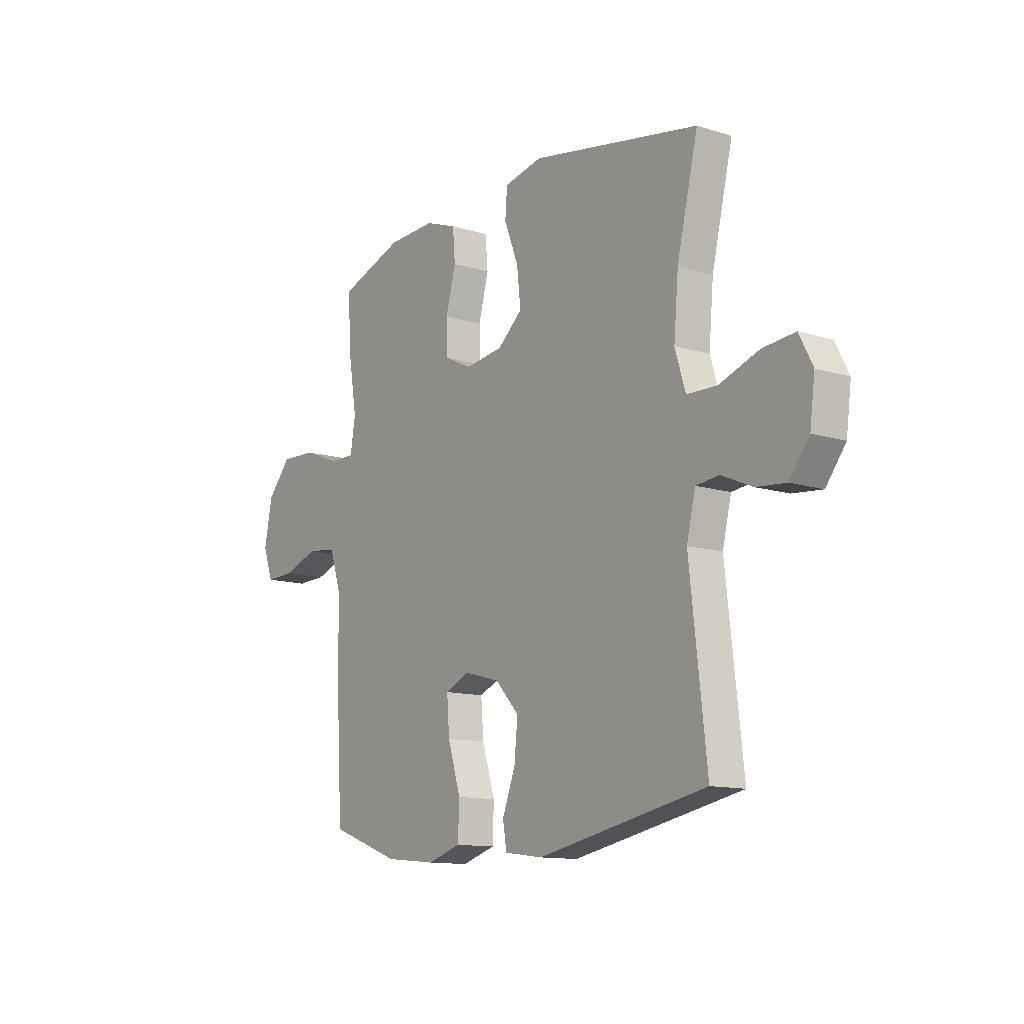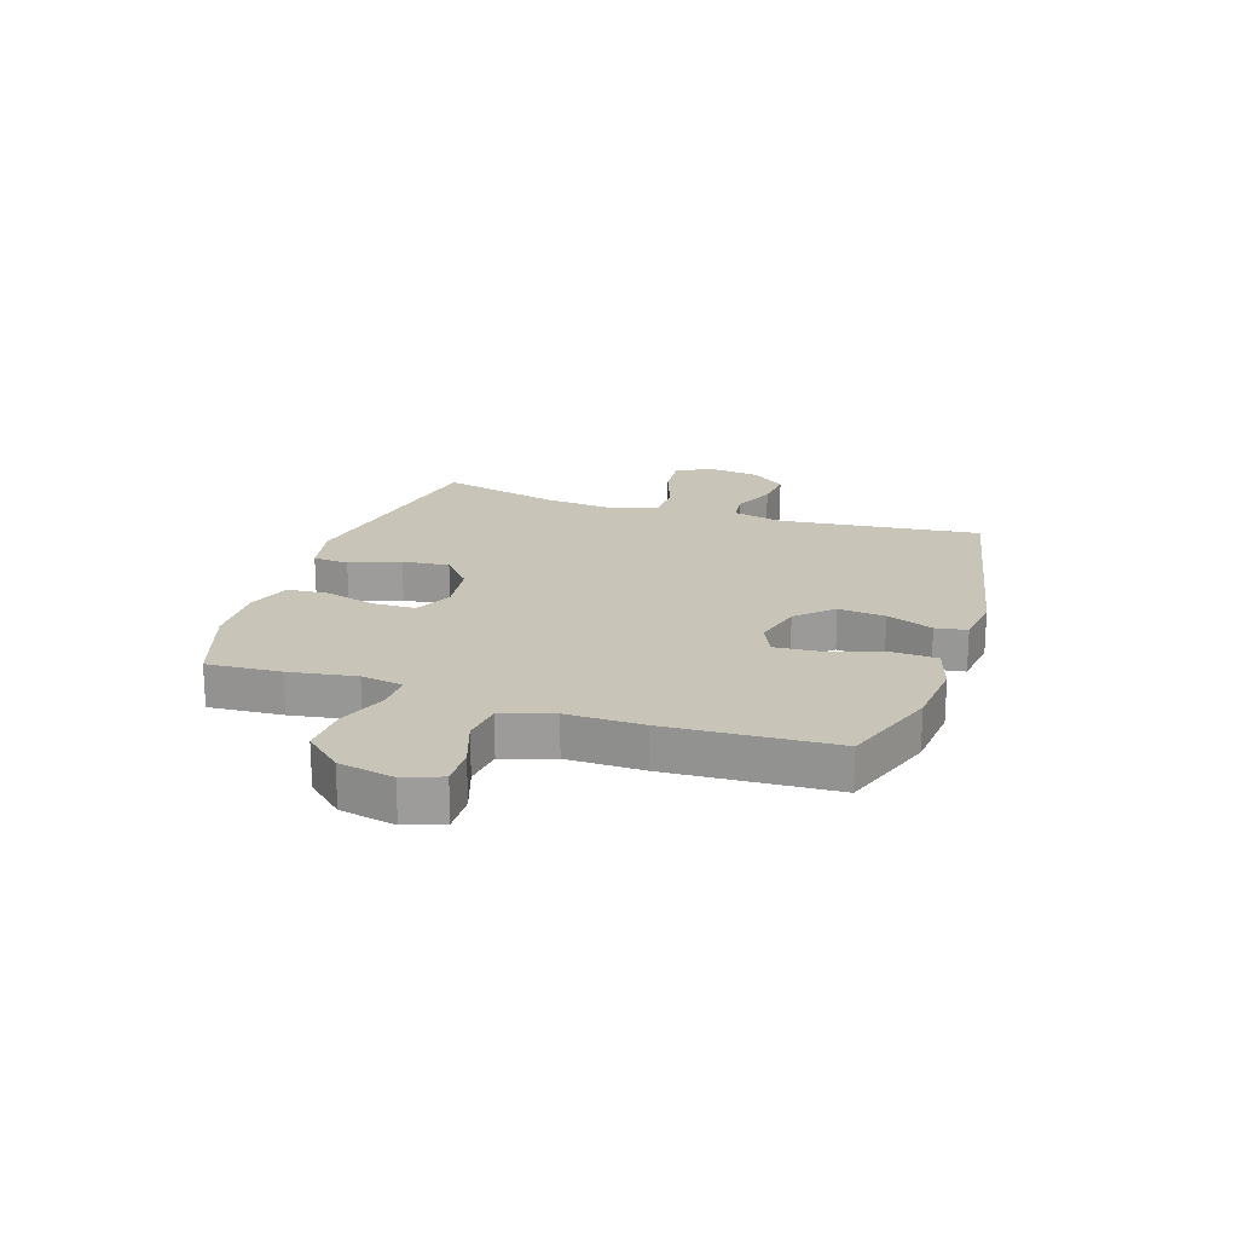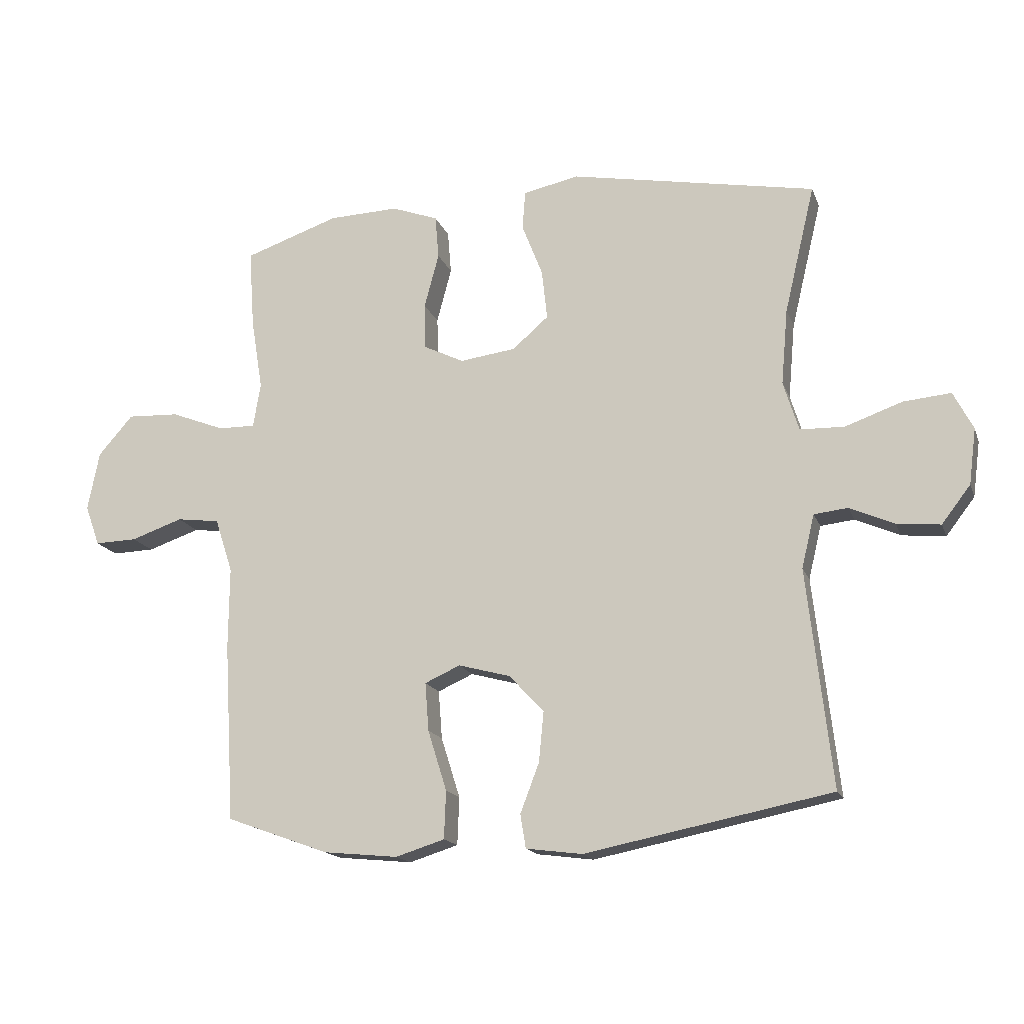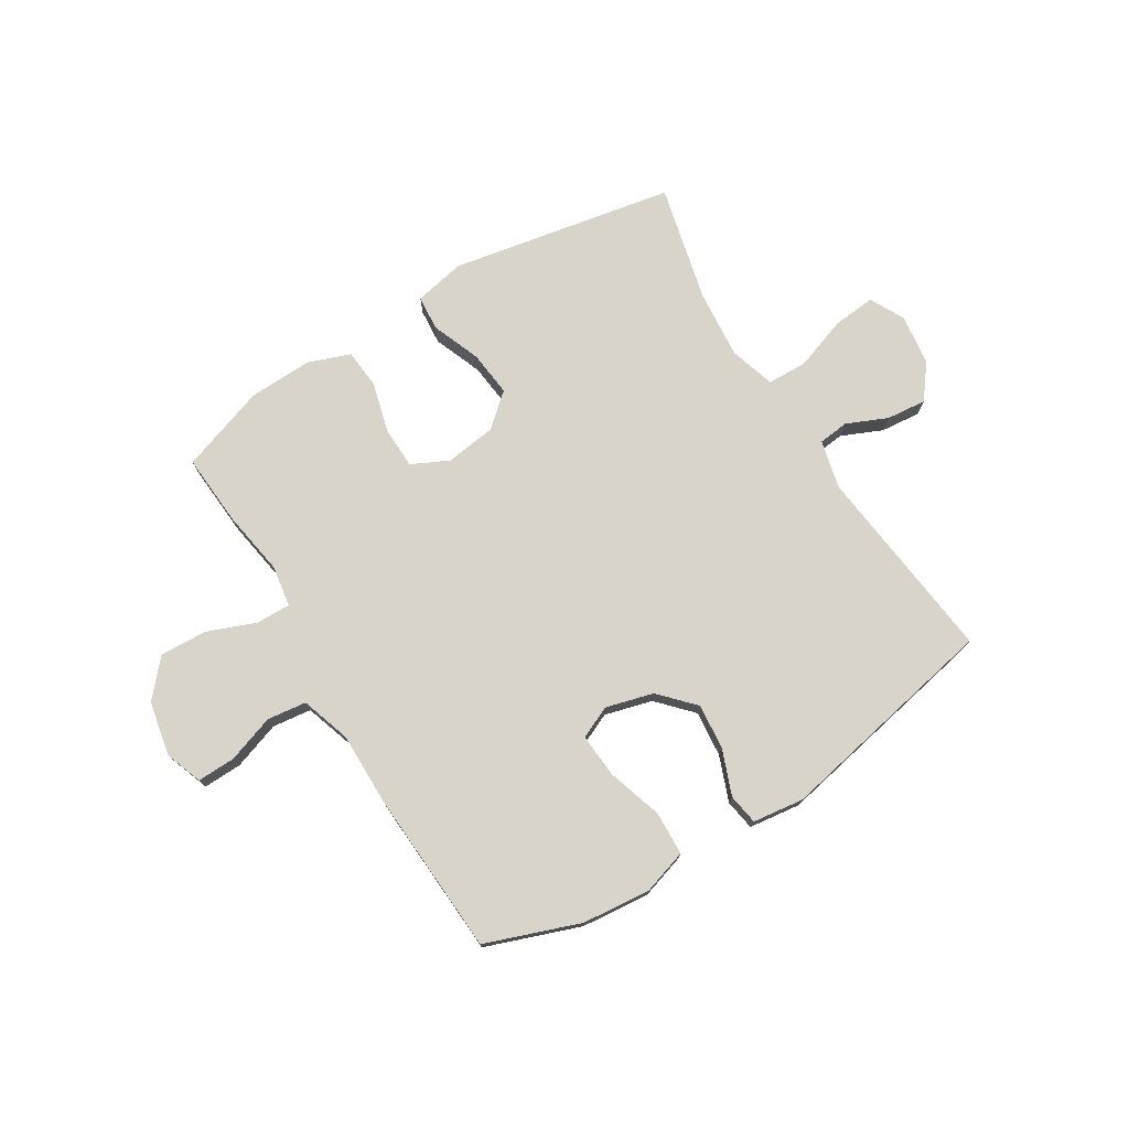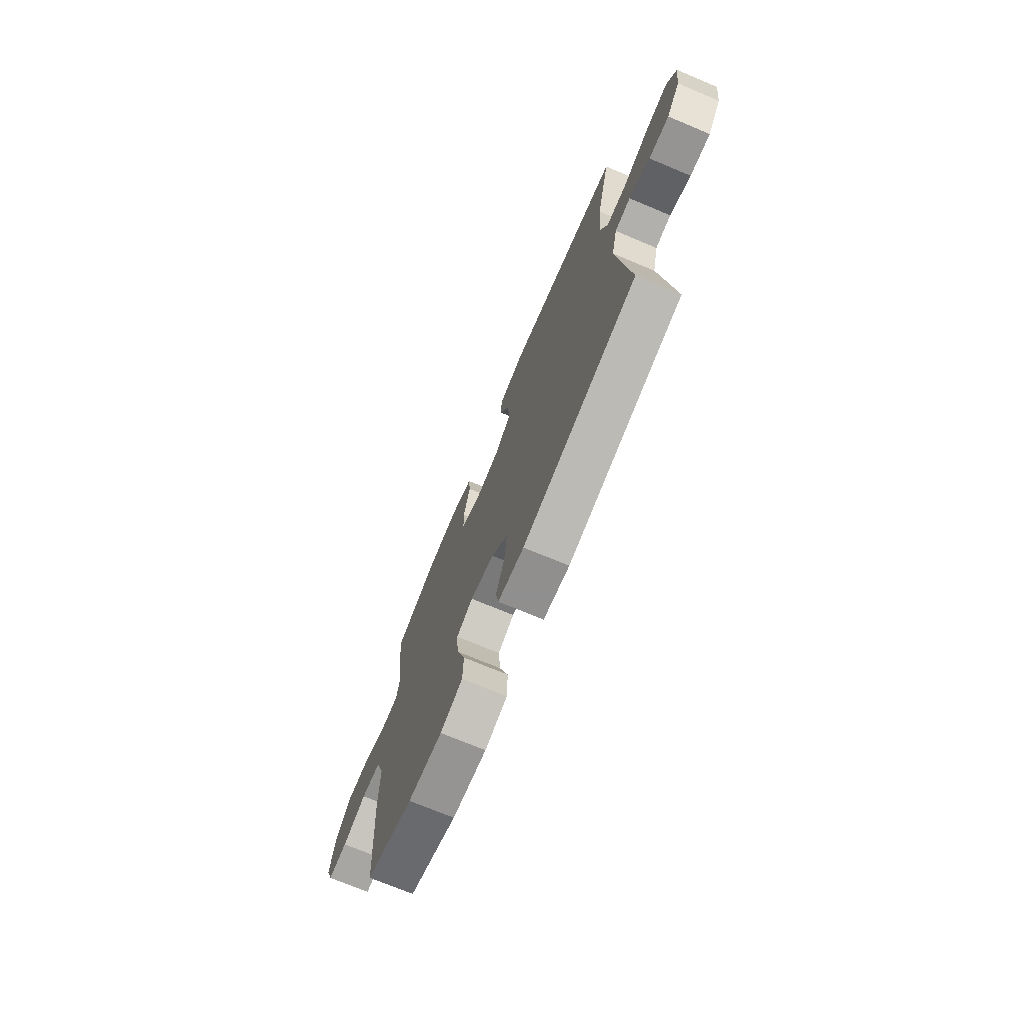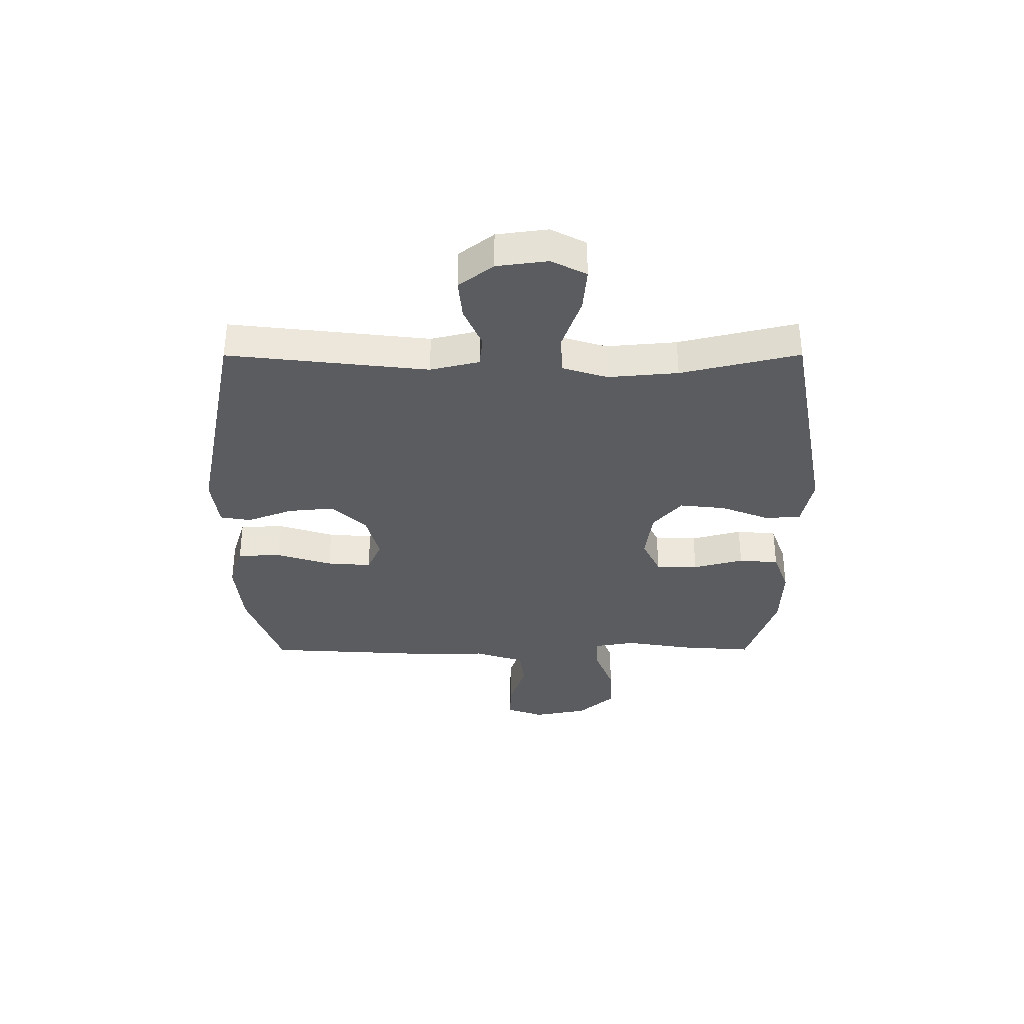
<metadata>
{"format":"obj","ext":"obj","renderer":"f3d","projection":"perspective","resolution":1024,"background":"white","views":[{"elev":-12.4,"azim":-125.9,"up":"+Z"},{"elev":20.1,"azim":108.2,"up":"+Y"},{"elev":-16.3,"azim":-163.6,"up":"+Z"},{"elev":75.3,"azim":148.4,"up":"+Y"},{"elev":-72.6,"azim":-112.7,"up":"+Z"},{"elev":-34.7,"azim":-89.9,"up":"+Y"}]}
</metadata>
<code>
v -0.5 0.07 -0.5
v -0.46 0.07 -0.145
v -0.481 0.07 -0.058
v -0.536 0.07 -0.052
v -0.609 0.07 -0.084
v -0.68 0.07 -0.091
v -0.727 0.07 -0.03
v -0.739 0.07 0.061
v -0.707 0.07 0.123
v -0.63 0.07 0.116
v -0.536 0.07 0.083
v -0.464 0.07 0.085
v -0.439 0.07 0.166
v -0.45 0.07 0.29
v -0.5 0.07 0.5
v -0.098 0.07 0.575
v -0.007 0.07 0.556
v -0.002 0.07 0.493
v -0.036 0.07 0.406
v -0.045 0.07 0.324
v 0.014 0.07 0.273
v 0.105 0.07 0.261
v 0.171 0.07 0.293
v 0.173 0.07 0.368
v 0.149 0.07 0.458
v 0.155 0.07 0.529
v 0.231 0.07 0.557
v 0.345 0.07 0.553
v 0.5 0.07 0.5
v 0.491 0.07 0.371
v 0.472 0.07 0.254
v 0.484 0.07 0.181
v 0.545 0.07 0.182
v 0.632 0.07 0.216
v 0.717 0.07 0.22
v 0.774 0.07 0.155
v 0.793 0.07 0.058
v 0.769 0.07 -0.008
v 0.7 0.07 -0.006
v 0.615 0.07 0.023
v 0.545 0.07 0.014
v 0.516 0.07 -0.075
v 0.517 0.07 -0.209
v 0.5 0.07 -0.5
v 0.332 0.07 -0.561
v 0.21 0.07 -0.573
v 0.13 0.07 -0.548
v 0.127 0.07 -0.47
v 0.158 0.07 -0.371
v 0.164 0.07 -0.292
v 0.106 0.07 -0.266
v 0.021 0.07 -0.289
v -0.036 0.07 -0.35
v -0.028 0.07 -0.432
v 0.003 0.07 -0.513
v -0.006 0.07 -0.568
v -0.098 0.07 -0.58
v -0.5 0 -0.5
v -0.46 0 -0.145
v -0.481 0 -0.058
v -0.536 0 -0.052
v -0.609 0 -0.084
v -0.68 0 -0.091
v -0.727 0 -0.03
v -0.739 0 0.061
v -0.707 0 0.123
v -0.63 0 0.116
v -0.536 0 0.083
v -0.464 0 0.085
v -0.439 0 0.166
v -0.45 0 0.29
v -0.5 0 0.5
v -0.098 0 0.575
v -0.007 0 0.556
v -0.002 0 0.493
v -0.036 0 0.406
v -0.045 0 0.324
v 0.014 0 0.273
v 0.105 0 0.261
v 0.171 0 0.293
v 0.173 0 0.368
v 0.149 0 0.458
v 0.155 0 0.529
v 0.231 0 0.557
v 0.345 0 0.553
v 0.5 0 0.5
v 0.491 0 0.371
v 0.472 0 0.254
v 0.484 0 0.181
v 0.545 0 0.182
v 0.632 0 0.216
v 0.717 0 0.22
v 0.774 0 0.155
v 0.793 0 0.058
v 0.769 0 -0.008
v 0.7 0 -0.006
v 0.615 0 0.023
v 0.545 0 0.014
v 0.516 0 -0.075
v 0.517 0 -0.209
v 0.5 0 -0.5
v 0.332 0 -0.561
v 0.21 0 -0.573
v 0.13 0 -0.548
v 0.127 0 -0.47
v 0.158 0 -0.371
v 0.164 0 -0.292
v 0.106 0 -0.266
v 0.021 0 -0.289
v -0.036 0 -0.35
v -0.028 0 -0.432
v 0.003 0 -0.513
v -0.006 0 -0.568
v -0.098 0 -0.58
f 54 55 56 57
f 53 54 57 1
f 52 53 1 2
f 51 52 2 3
f 46 47 48 49
f 46 49 50
f 45 46 50
f 42 43 44 45
f 41 42 45 50
f 37 38 39 40
f 37 40 41
f 36 37 41
f 33 34 35 36
f 32 33 36 41
f 28 29 30 31
f 28 31 32
f 24 25 26 27
f 23 24 27 28
f 16 17 18 19
f 14 15 16 19
f 13 14 19 20
f 12 13 20 21
f 8 9 10 11
f 8 11 12
f 7 8 12
f 4 5 6 7
f 3 4 7 12
f 51 3 12 21
f 23 28 32 41
f 22 23 41 50
f 21 22 50 51
f 114 113 112 111
f 58 114 111 110
f 59 58 110 109
f 60 59 109 108
f 106 105 104 103
f 107 106 103
f 107 103 102
f 102 101 100 99
f 107 102 99 98
f 97 96 95 94
f 98 97 94
f 98 94 93
f 93 92 91 90
f 98 93 90 89
f 88 87 86 85
f 89 88 85
f 84 83 82 81
f 85 84 81 80
f 76 75 74 73
f 76 73 72 71
f 77 76 71 70
f 78 77 70 69
f 68 67 66 65
f 69 68 65
f 69 65 64
f 64 63 62 61
f 69 64 61 60
f 78 69 60 108
f 98 89 85 80
f 107 98 80 79
f 108 107 79 78
f 1 58 59 2
f 2 59 60 3
f 3 60 61 4
f 4 61 62 5
f 5 62 63 6
f 6 63 64 7
f 7 64 65 8
f 8 65 66 9
f 9 66 67 10
f 10 67 68 11
f 11 68 69 12
f 12 69 70 13
f 13 70 71 14
f 14 71 72 15
f 15 72 73 16
f 16 73 74 17
f 17 74 75 18
f 18 75 76 19
f 19 76 77 20
f 20 77 78 21
f 21 78 79 22
f 22 79 80 23
f 23 80 81 24
f 24 81 82 25
f 25 82 83 26
f 26 83 84 27
f 27 84 85 28
f 28 85 86 29
f 29 86 87 30
f 30 87 88 31
f 31 88 89 32
f 32 89 90 33
f 33 90 91 34
f 34 91 92 35
f 35 92 93 36
f 36 93 94 37
f 37 94 95 38
f 38 95 96 39
f 39 96 97 40
f 40 97 98 41
f 41 98 99 42
f 42 99 100 43
f 43 100 101 44
f 44 101 102 45
f 45 102 103 46
f 46 103 104 47
f 47 104 105 48
f 48 105 106 49
f 49 106 107 50
f 50 107 108 51
f 51 108 109 52
f 52 109 110 53
f 53 110 111 54
f 54 111 112 55
f 55 112 113 56
f 56 113 114 57
f 57 114 58 1

</code>
